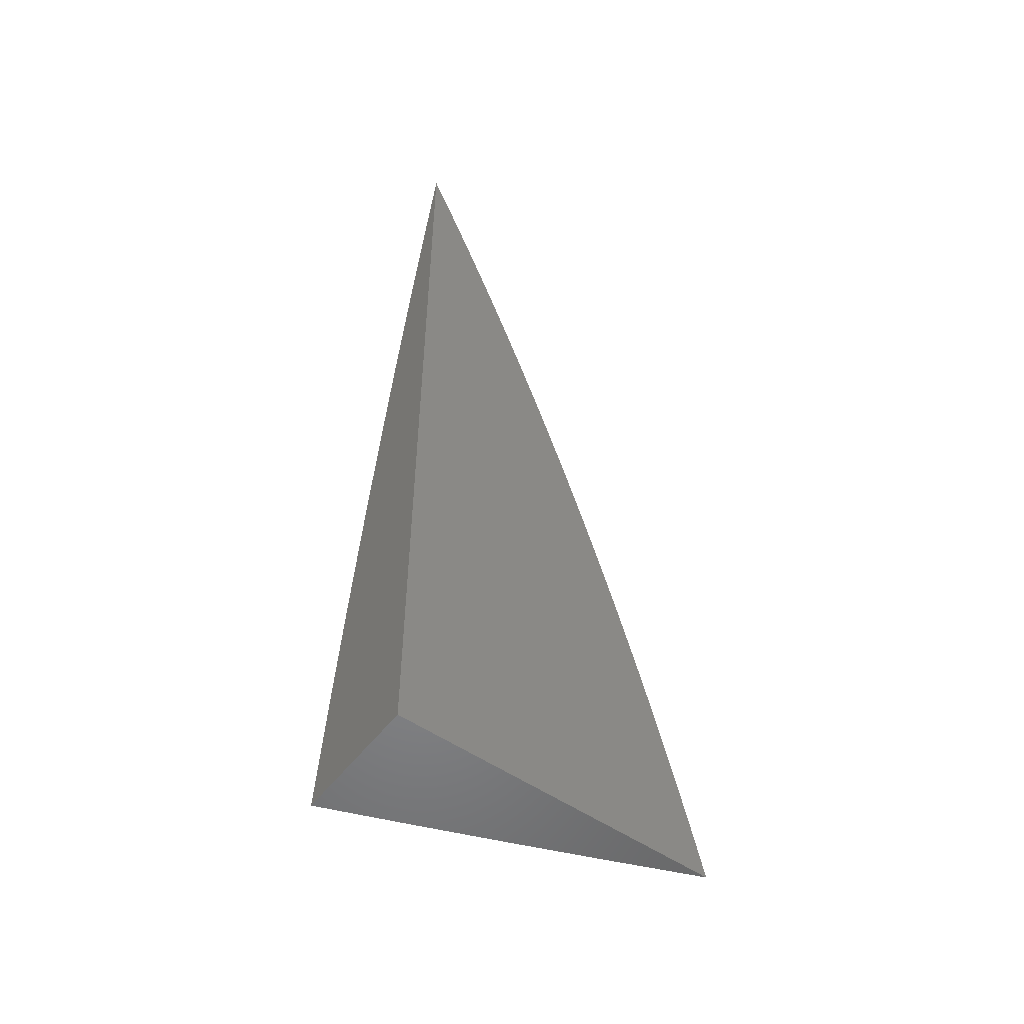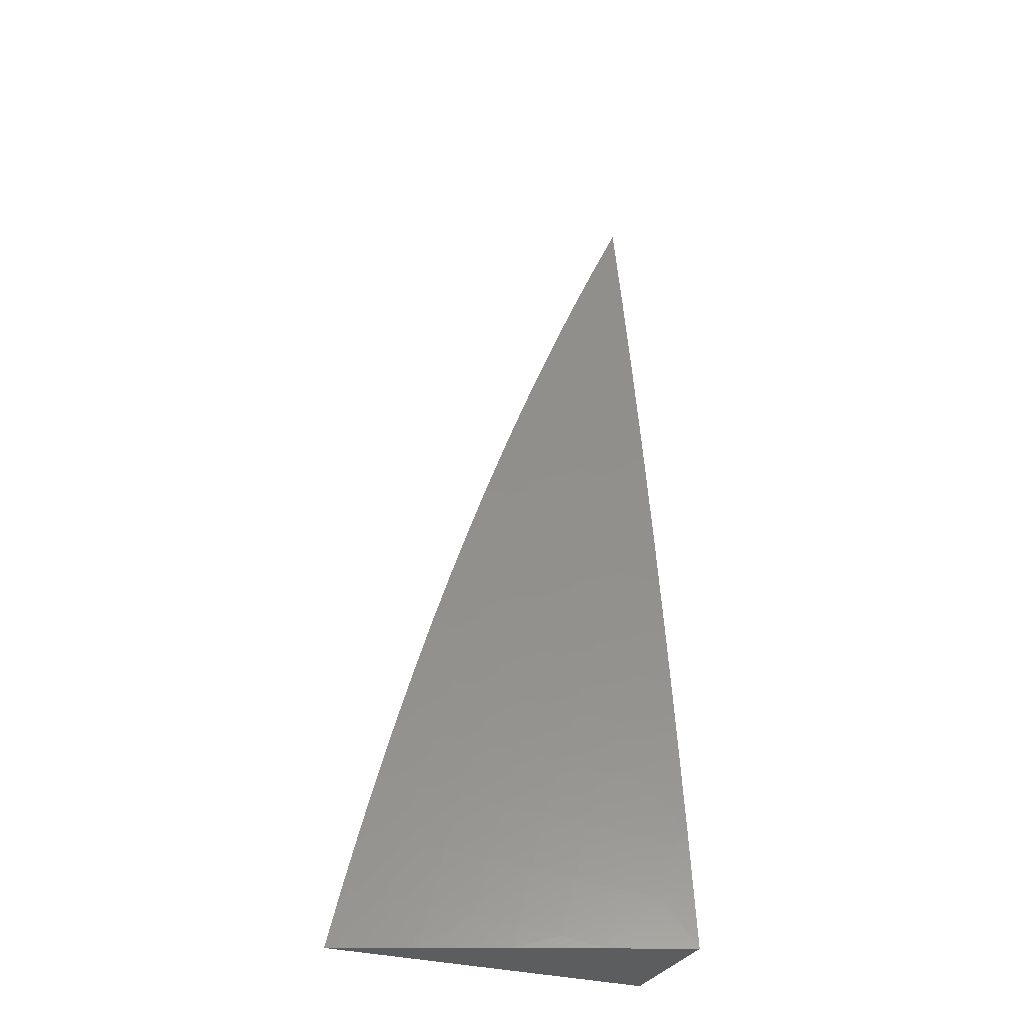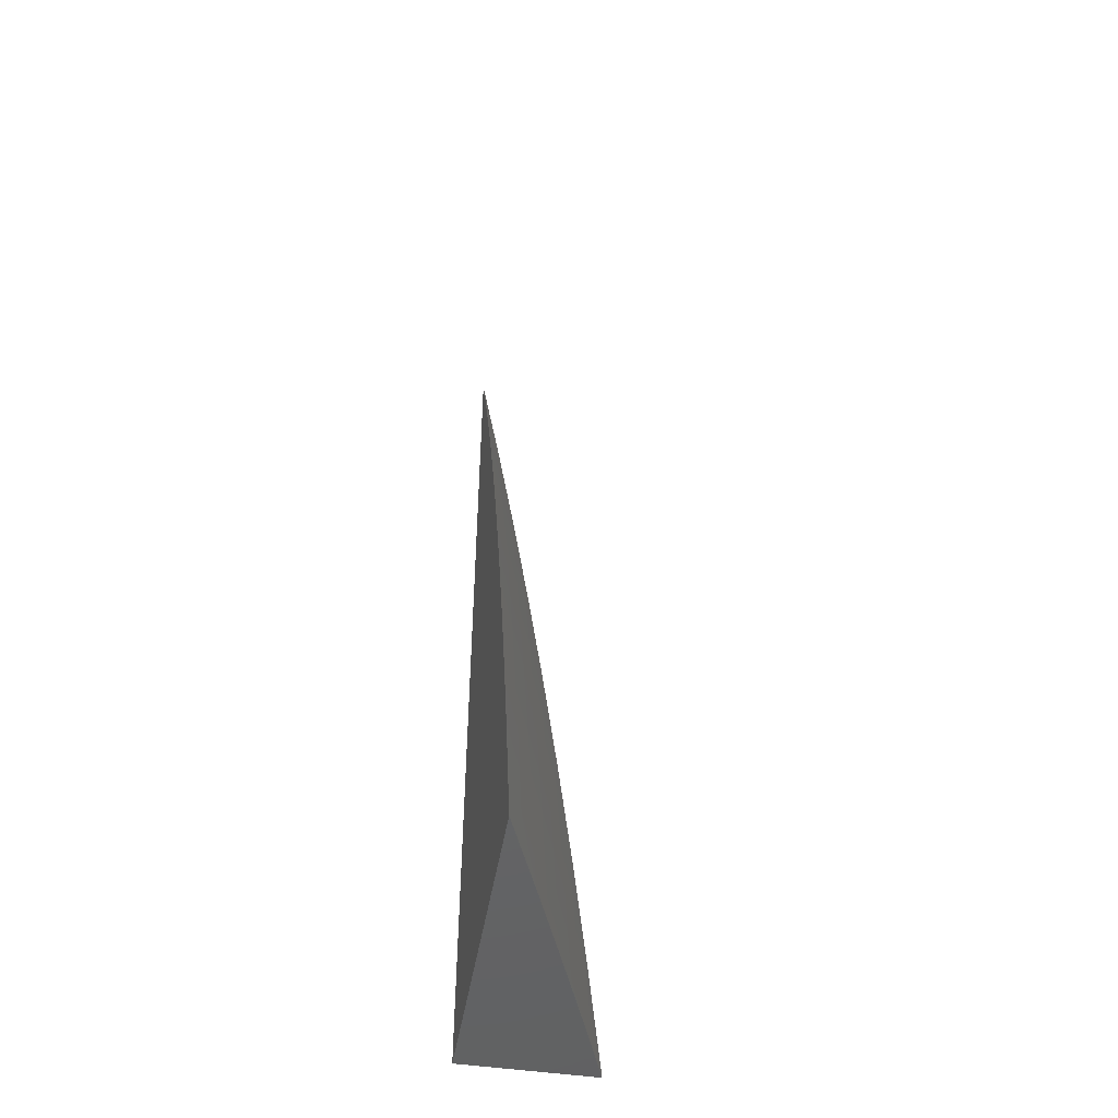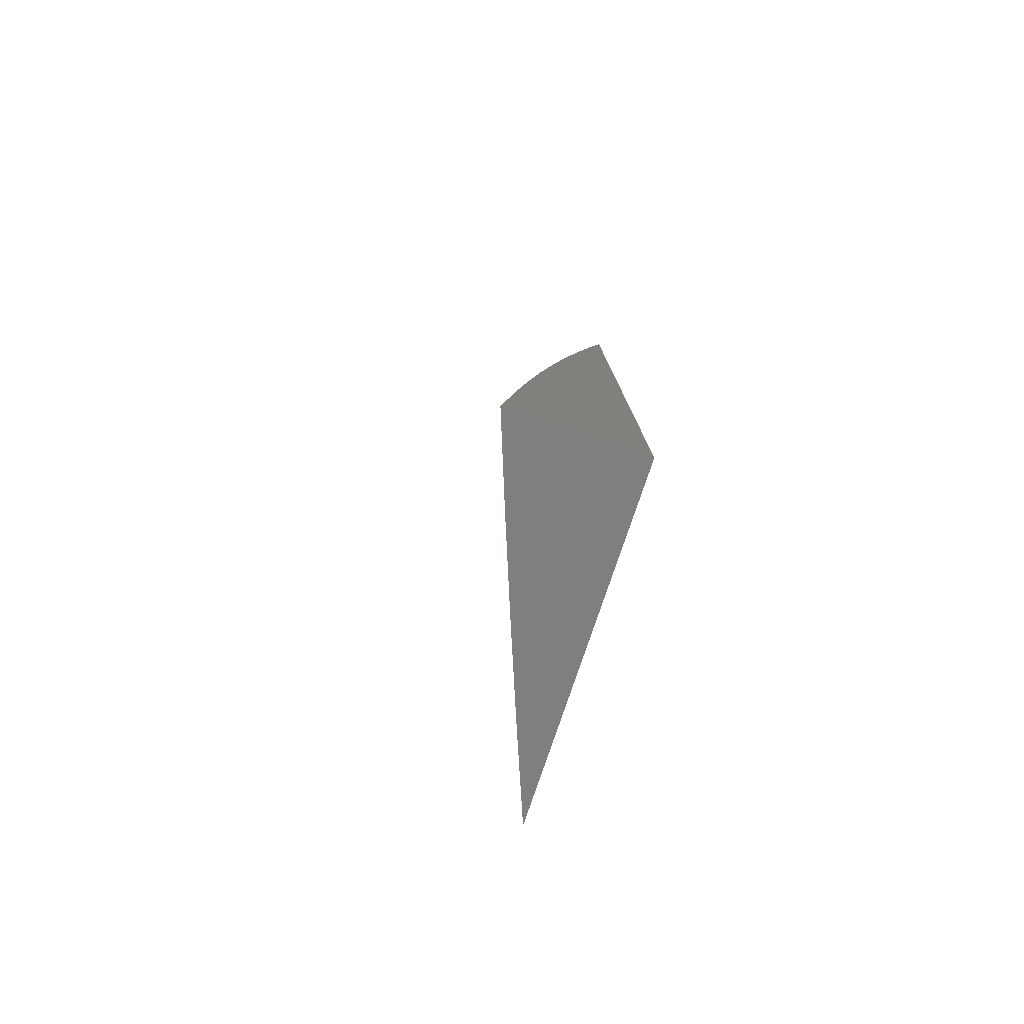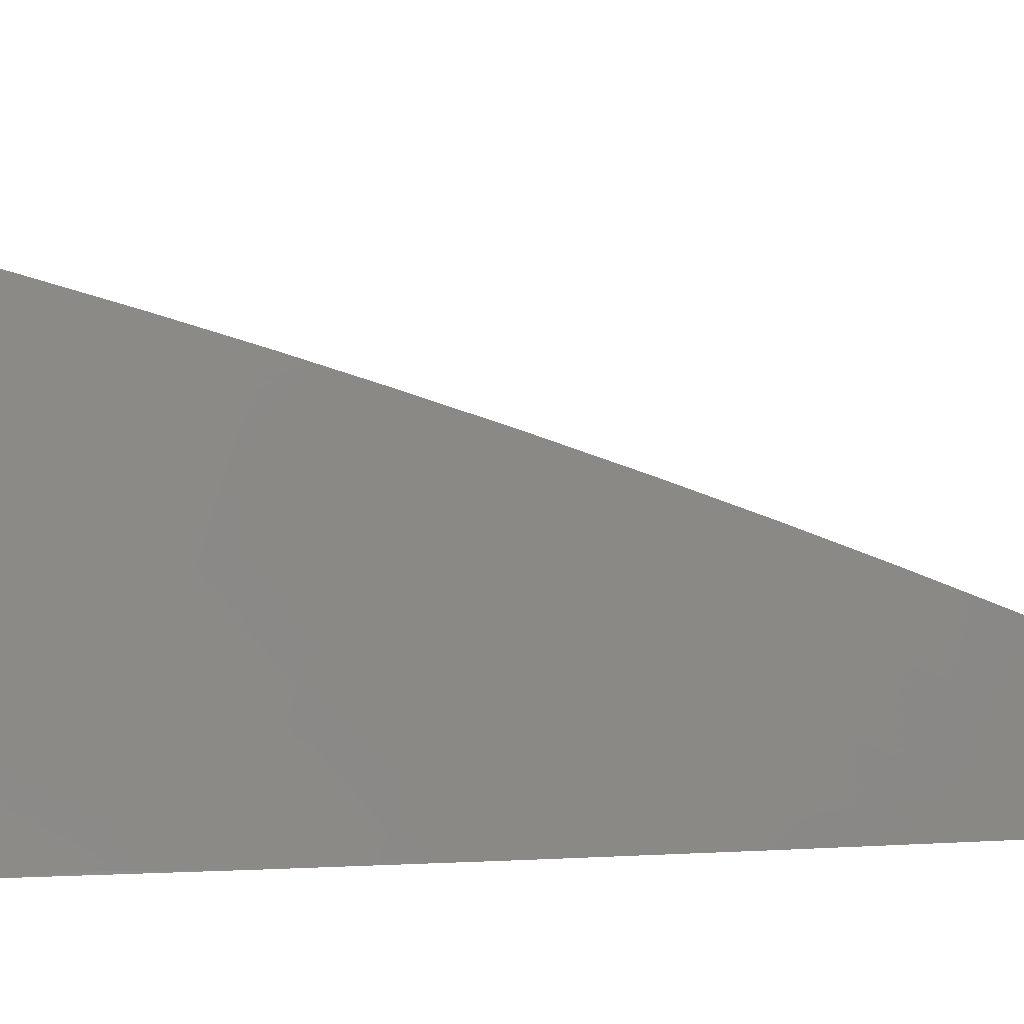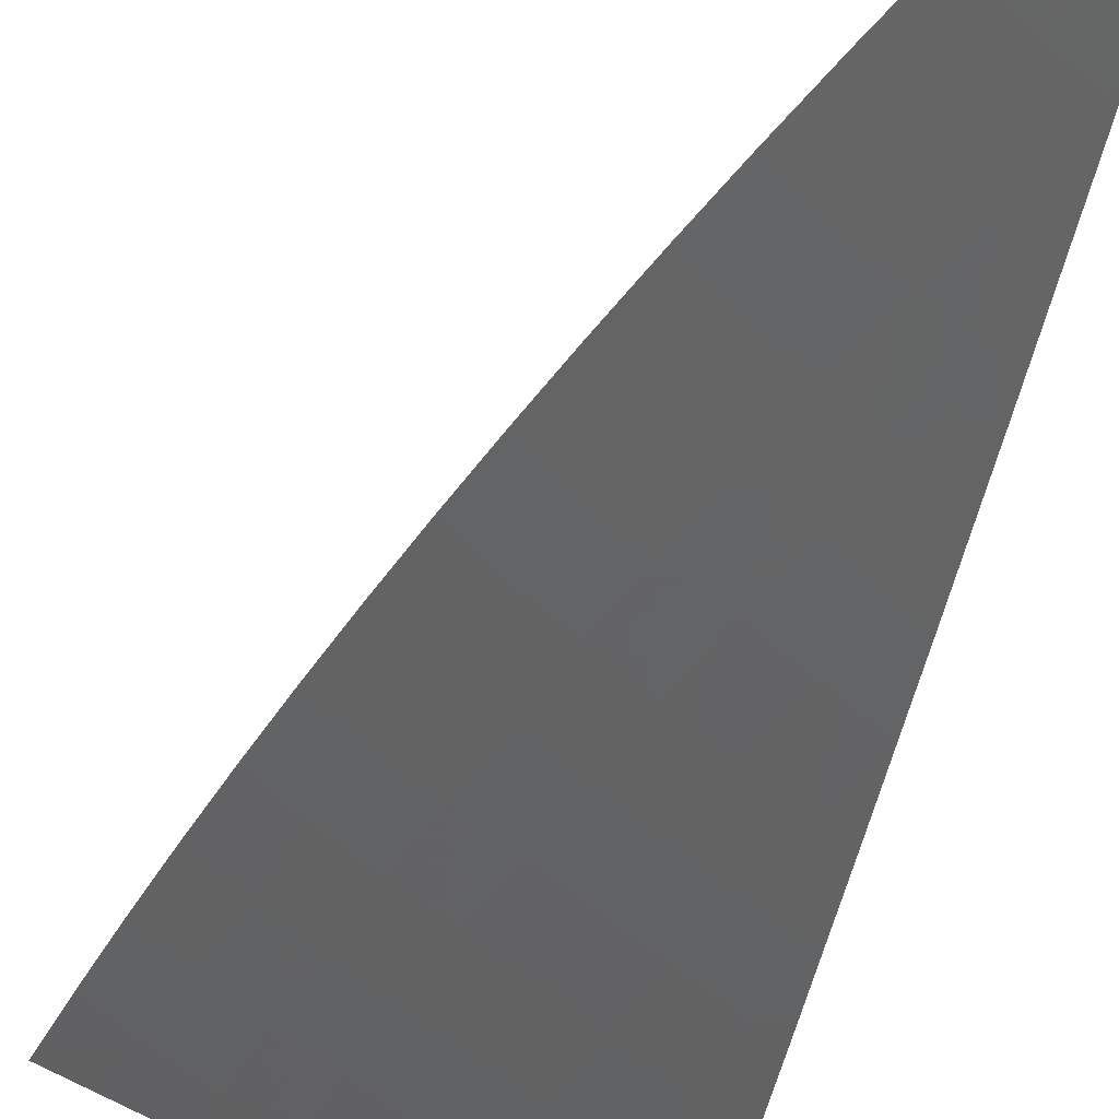
<metadata>
{"format":"stl","ext":"stl","renderer":"f3d","projection":"perspective","resolution":1024,"background":"white","views":[{"elev":-53.3,"azim":-36.4,"up":"+Y"},{"elev":-30.8,"azim":157.8,"up":"+Y"},{"elev":-47.9,"azim":80.5,"up":"+Y"},{"elev":-79.3,"azim":-108.7,"up":"+Y"},{"elev":-78.0,"azim":89.9,"up":"+Z"},{"elev":-43.6,"azim":167.4,"up":"+Z"}]}
</metadata>
<code>
# stl→obj: 92 verts, 180 faces
v 4 1.848 -11
v 4.023 1.797 -11
v 4 1.743 -11.02
v 4.014 1.73 -11.01
v 4.004 1.664 -11.03
v 4.036 1.677 -11.01
v 4.025 1.612 -11.03
v 4.058 1.625 -11.01
v 4.045 1.56 -11.03
v 4.078 1.573 -11.01
v 4.065 1.508 -11.03
v 4.098 1.52 -11.01
v 4.084 1.456 -11.03
v 4.117 1.468 -11.01
v 4.102 1.404 -11.03
v 4.136 1.415 -11.01
v 4.12 1.351 -11.03
v 4.153 1.362 -11.01
v 4.137 1.299 -11.03
v 4.17 1.309 -11.01
v 4.153 1.246 -11.03
v 4.186 1.257 -11.01
v 4.168 1.194 -11.03
v 4.202 1.204 -11.01
v 4.183 1.141 -11.03
v 4.217 1.151 -11.01
v 4.197 1.089 -11.03
v 4.231 1.098 -11.01
v 4.21 1.036 -11.03
v 4.244 1.045 -11.01
v 4.219 1 -11.03
v 4.291 1 -11
v 4.278 1.055 -11
v 4.264 1.109 -11
v 4.25 1.163 -11
v 4.235 1.217 -11
v 4.219 1.271 -11
v 4.202 1.325 -11
v 4.185 1.378 -11
v 4.167 1.431 -11
v 4.149 1.484 -11
v 4.129 1.537 -11
v 4.11 1.59 -11
v 4.089 1.642 -11
v 4.068 1.694 -11
v 4.046 1.746 -11
v 4.176 1.028 -11.04
v 4.146 1 -11.06
v 4.141 1.02 -11.06
v 4.107 1.011 -11.07
v 4.128 1.071 -11.06
v 4.094 1.062 -11.07
v 4.114 1.123 -11.06
v 4.08 1.113 -11.07
v 4.1 1.174 -11.06
v 4.066 1.165 -11.07
v 4.085 1.226 -11.06
v 4.051 1.216 -11.07
v 4.069 1.278 -11.06
v 4.035 1.267 -11.07
v 4.052 1.329 -11.06
v 4.019 1.318 -11.07
v 4.035 1.381 -11.06
v 4.002 1.369 -11.07
v 4 1.425 -11.07
v 4 1.319 -11.08
v 4.073 1 -11.09
v 4.072 1.003 -11.09
v 4.06 1.053 -11.09
v 4.046 1.104 -11.09
v 4.032 1.155 -11.09
v 4.017 1.206 -11.09
v 4.001 1.256 -11.09
v 4 1.213 -11.09
v 4 1 -11.12
v 4.025 1.044 -11.1
v 4 1.106 -11.11
v 4.012 1.095 -11.1
v 4.017 1.432 -11.06
v 4 1.531 -11.05
v 4.032 1.496 -11.04
v 4.012 1.547 -11.04
v 4 1.637 -11.04
v 4.051 1.444 -11.04
v 4.069 1.392 -11.04
v 4.086 1.34 -11.04
v 4.103 1.288 -11.04
v 4.119 1.236 -11.04
v 4.134 1.184 -11.04
v 4.149 1.132 -11.04
v 4.162 1.08 -11.04
v 4 1 -11
f 1 2 3
f 3 2 4
f 3 4 5
f 5 4 6
f 5 6 7
f 7 6 8
f 7 8 9
f 9 8 10
f 9 10 11
f 11 10 12
f 11 12 13
f 13 12 14
f 13 14 15
f 15 14 16
f 15 16 17
f 17 16 18
f 17 18 19
f 19 18 20
f 19 20 21
f 21 20 22
f 21 22 23
f 23 22 24
f 23 24 25
f 25 24 26
f 25 26 27
f 27 26 28
f 27 28 29
f 29 28 30
f 29 30 31
f 31 30 32
f 32 30 33
f 33 30 28
f 33 28 34
f 34 28 26
f 34 26 35
f 35 26 24
f 35 24 36
f 36 24 22
f 36 22 37
f 37 22 20
f 37 20 38
f 38 20 18
f 38 18 39
f 39 18 16
f 39 16 40
f 40 16 14
f 40 14 41
f 41 14 12
f 41 12 42
f 42 12 10
f 42 10 43
f 43 10 8
f 43 8 44
f 44 8 6
f 44 6 45
f 45 6 4
f 45 4 46
f 46 4 2
f 29 31 47
f 47 31 48
f 47 48 49
f 49 48 50
f 49 50 51
f 51 50 52
f 51 52 53
f 53 52 54
f 53 54 55
f 55 54 56
f 55 56 57
f 57 56 58
f 57 58 59
f 59 58 60
f 59 60 61
f 61 60 62
f 61 62 63
f 63 62 64
f 63 64 65
f 65 64 66
f 66 64 62
f 66 62 60
f 48 67 50
f 50 67 68
f 50 68 52
f 52 68 69
f 52 69 54
f 54 69 70
f 54 70 56
f 56 70 71
f 56 71 58
f 58 71 72
f 58 72 60
f 60 72 73
f 60 73 66
f 66 73 74
f 74 73 72
f 74 72 71
f 67 75 68
f 68 75 76
f 68 76 69
f 69 76 70
f 75 77 76
f 76 77 78
f 76 78 70
f 70 78 71
f 78 77 71
f 71 77 74
f 63 65 79
f 79 65 80
f 79 80 81
f 81 80 82
f 81 82 9
f 9 82 7
f 80 83 82
f 82 83 7
f 7 83 5
f 5 83 3
f 81 9 11
f 81 11 84
f 84 11 13
f 84 13 85
f 85 13 15
f 85 15 86
f 86 15 17
f 86 17 87
f 87 17 19
f 87 19 88
f 88 19 21
f 88 21 89
f 89 21 23
f 89 23 90
f 90 23 25
f 90 25 91
f 91 25 27
f 91 27 47
f 47 27 29
f 63 79 84
f 84 79 81
f 63 84 85
f 61 63 85
f 61 85 86
f 59 61 86
f 59 86 87
f 57 59 87
f 57 87 88
f 55 57 88
f 55 88 89
f 53 55 89
f 53 89 90
f 51 53 90
f 51 90 91
f 49 51 91
f 49 91 47
f 75 67 92
f 92 67 48
f 92 48 31
f 31 32 92
f 32 33 92
f 92 33 34
f 92 34 35
f 35 36 92
f 92 36 37
f 92 37 38
f 38 39 92
f 92 39 40
f 92 40 41
f 41 42 92
f 92 42 43
f 92 43 44
f 44 45 92
f 92 45 46
f 92 46 2
f 2 1 92
f 1 3 92
f 92 3 83
f 92 83 80
f 80 65 92
f 92 65 66
f 92 66 74
f 74 77 92
f 92 77 75

</code>
